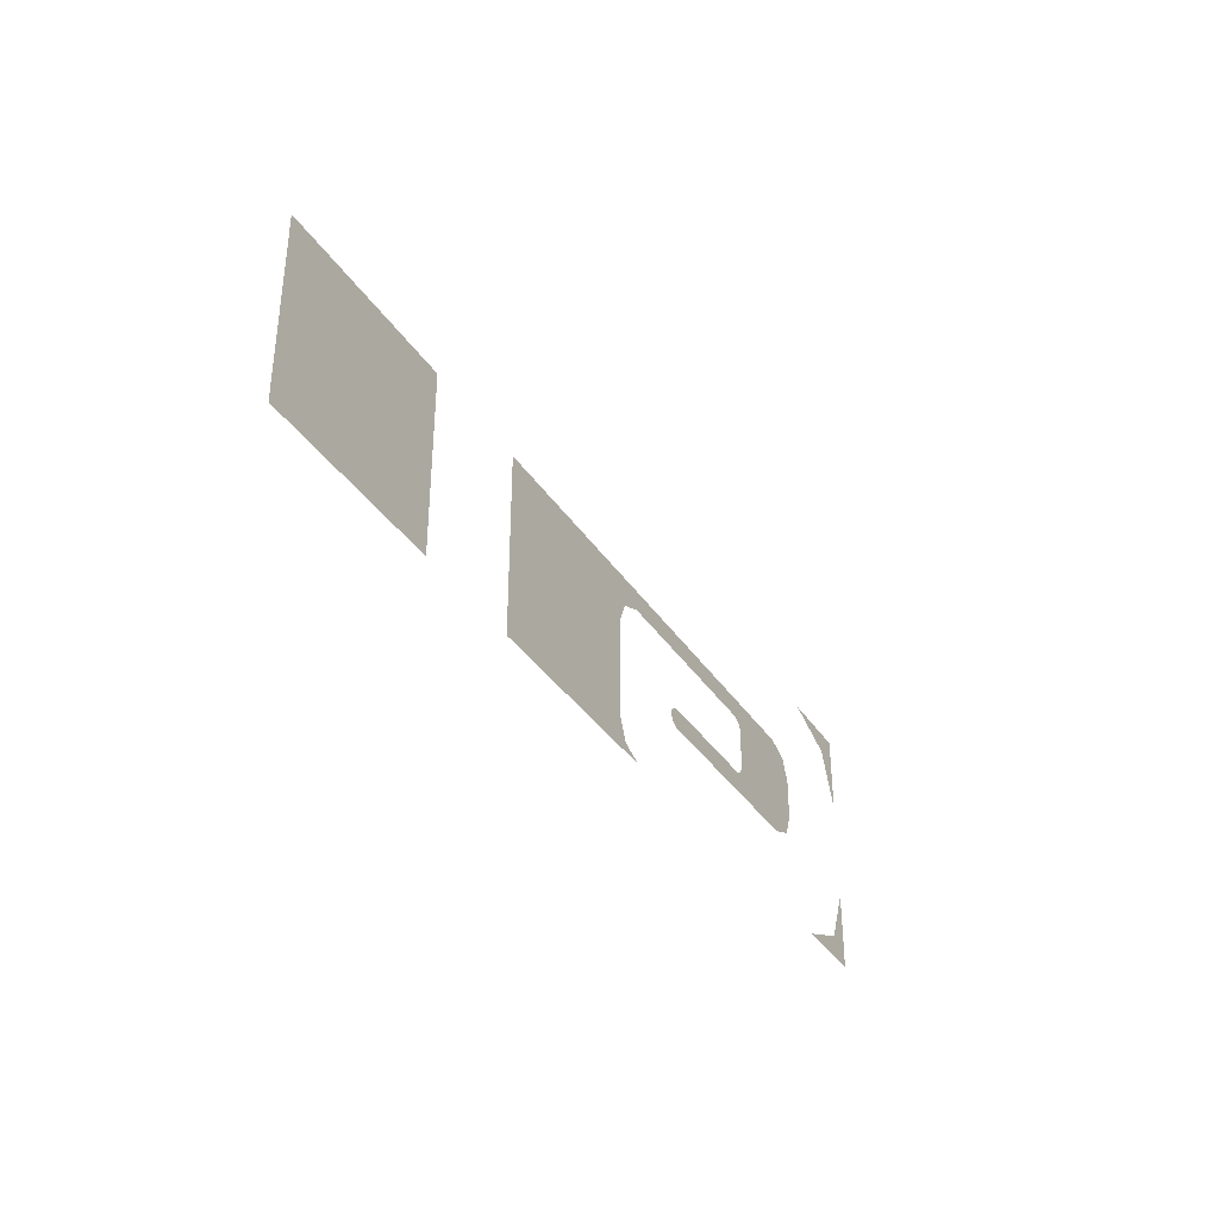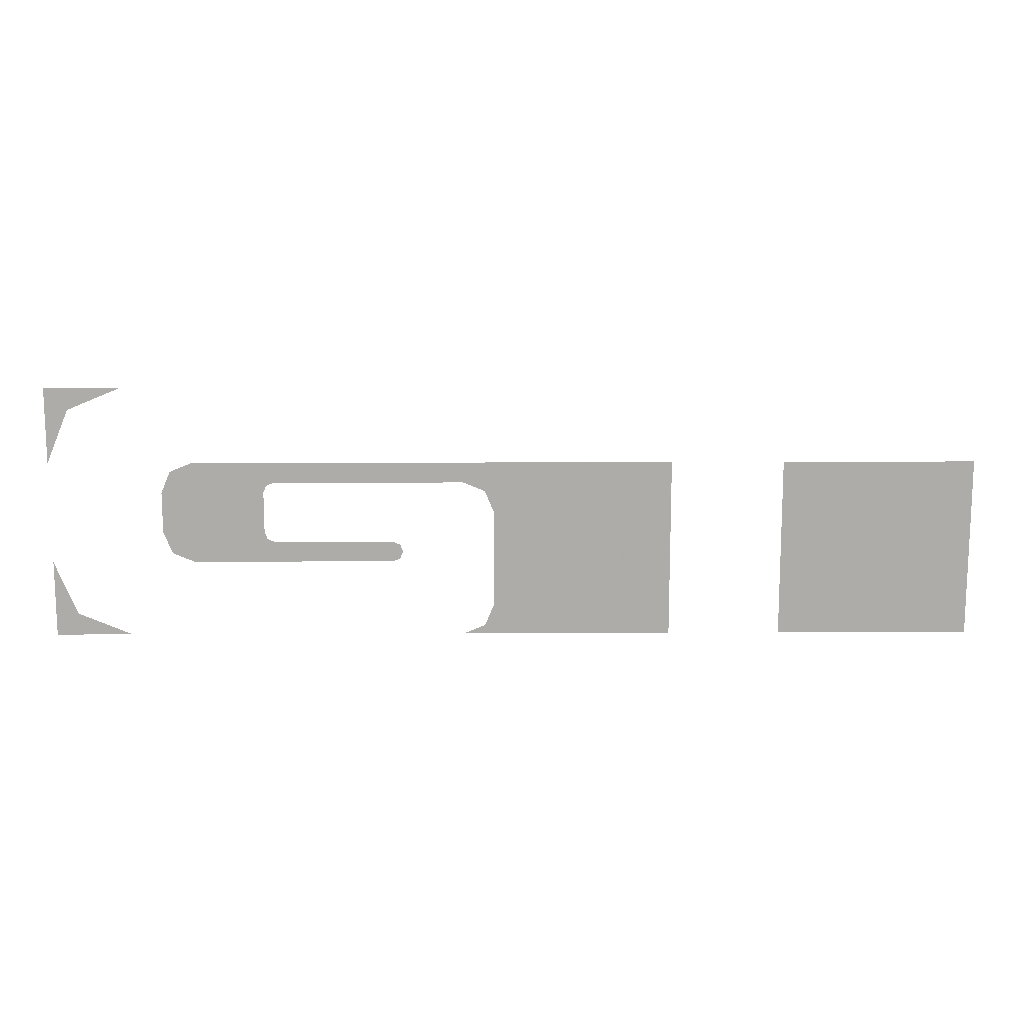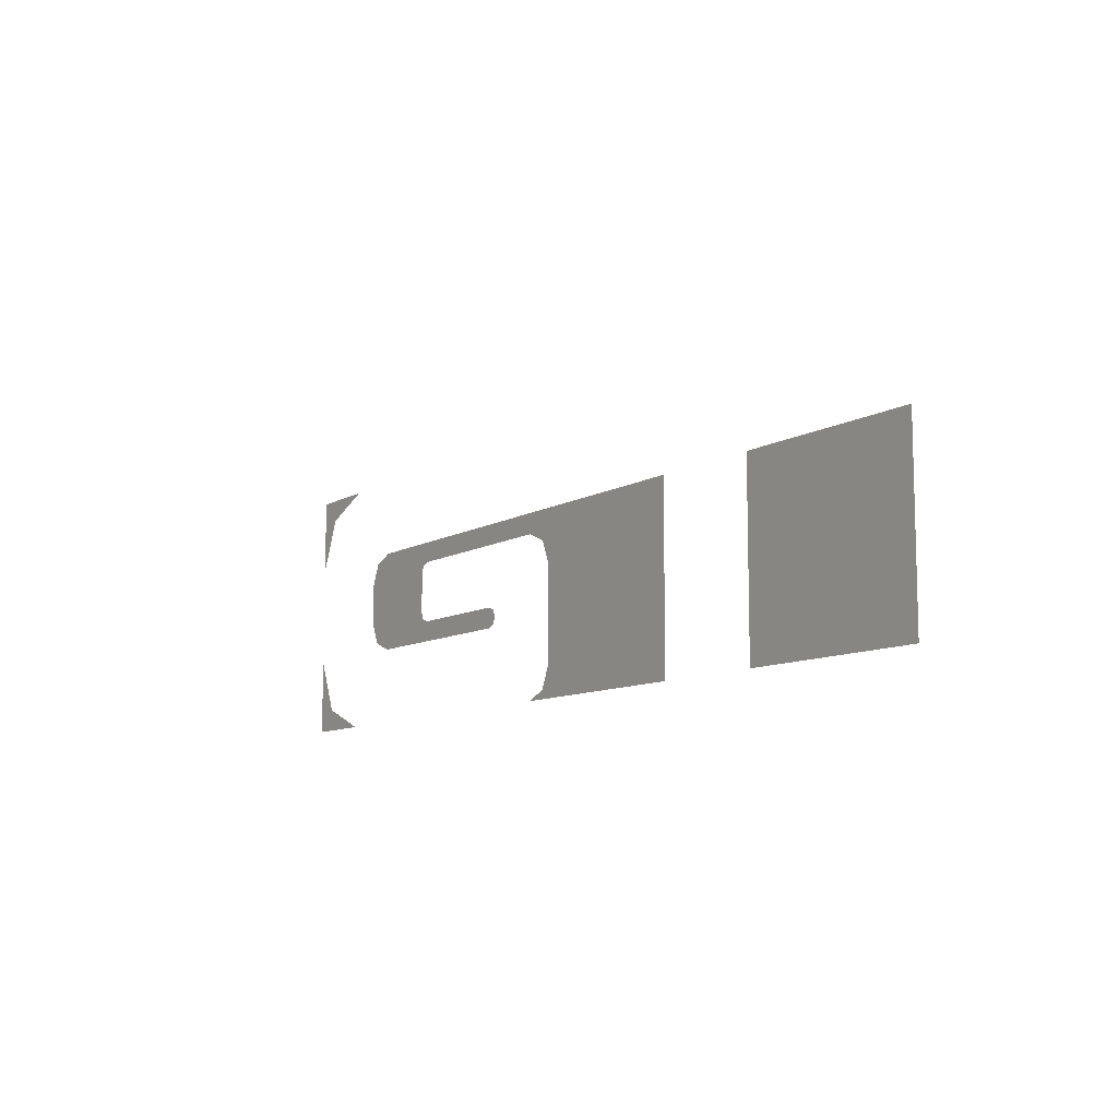
<metadata>
{"format":"obj","ext":"obj","renderer":"f3d","projection":"perspective","resolution":1024,"background":"white","views":[{"elev":-36.4,"azim":119.2,"up":"+Z"},{"elev":13.5,"azim":-0.6,"up":"+Z"},{"elev":-9.7,"azim":55.8,"up":"+Z"}]}
</metadata>
<code>
v -2.5 0 0.6875
v -2.379 0 0.5667
v -2.5 0 0.275
v -2.5 0 0.6875
v -2.087 0 0.6875
v -2.379 0 0.5667
v -2.5 0 -0.6875
v -2.379 0 -0.5667
v -2.5 0 -0.275
v -2.5 0 -0.6875
v -2.087 0 -0.6875
v -2.379 0 -0.5667
v -1.895 0 0.11
v -1.847 0 0.2267
v -1.73 0 0.275
v -1.895 0 -0.11
v -1.847 0 -0.2267
v -1.73 0 -0.275
v -1.345 0 0.165
v -1.329 0 0.1489
v -1.345 0 0.11
v -1.345 0 0.165
v -1.29 0 0.165
v -1.329 0 0.1489
v -1.345 0 -0.165
v -1.329 0 -0.1489
v -1.345 0 -0.11
v -1.345 0 -0.165
v -1.29 0 -0.165
v -1.329 0 -0.1489
v -0.6099 0 -0.1811
v -0.5938 0 -0.22
v -0.6099 0 -0.2589
v -0.6099 0 -0.1811
v -0.6099 0 -0.2589
v -0.6488 0 -0.275
v -0.6488 0 -0.165
v -0.09875 0 0.165
v -0.1471 0 0.1167
v -0.09875 0 0
v -0.09875 0 0.165
v -0.2637 0 0.165
v -0.1471 0 0.1167
v -0.09875 0 -0.6875
v -0.1471 0 -0.6392
v -0.09875 0 -0.5225
v -0.09875 0 -0.6875
v -0.2637 0 -0.6875
v -0.1471 0 -0.6392
v -1.29 0 -0.165
v -0.6488 0 -0.275
v -0.6488 0 -0.165
v -1.29 0 -0.165
v -1.345 0 -0.165
v -1.73 0 -0.275
v -0.6488 0 -0.275
v -1.345 0 -0.11
v -1.895 0 -0.11
v -1.73 0 -0.275
v -1.345 0 -0.165
v -1.345 0 -0.11
v -1.345 0 0.11
v -1.895 0 0.11
v -1.895 0 -0.11
v -1.73 0 0.275
v -1.895 0 0.11
v -1.345 0 0.11
v -1.345 0 0.165
v -1.73 0 0.275
v -1.345 0 0.165
v -1.29 0 0.165
v -1.73 0 0.275
v -1.29 0 0.165
v -0.2637 0 0.165
v 0.8638 0 0.275
v 0.8638 0 0.275
v -0.2637 0 0.165
v -0.09875 0 0.165
v 0.8638 0 0.275
v -0.09875 0 0.165
v -0.09875 0 0
v 0.8638 0 -0.6875
v 0.8638 0 0.275
v -0.09875 0 0
v -0.09875 0 -0.5225
v 0.8638 0 -0.6875
v -0.09875 0 -0.5225
v -0.09875 0 -0.6875
v 2.5 0 -0.6875
v 2.5 0 0.275
v 1.469 0 0.275
v 1.469 0 -0.6875
g mesh7440490
f 1 3 2
f 4 6 5
g mesh7440492
f 7 8 9
f 10 11 12
g mesh7440494
f 13 15 14
g mesh7440496
f 16 17 18
g mesh7440498
f 19 21 20
f 22 24 23
g mesh7440500
f 25 26 27
f 28 29 30
g mesh7440502
f 31 33 32
f 34 36 35
f 36 34 37
g mesh7440504
f 38 39 40
f 41 42 43
g mesh7440506
f 44 46 45
f 47 49 48
f 50 51 52
f 53 54 55
f 55 56 53
f 57 58 59
f 59 60 57
f 61 62 63
f 63 64 61
f 65 66 67
f 67 68 65
f 69 70 71
f 72 73 74
f 74 75 72
f 76 77 78
f 79 80 81
f 82 83 84
f 84 85 82
f 86 87 88
f 89 90 91
f 91 92 89

</code>
